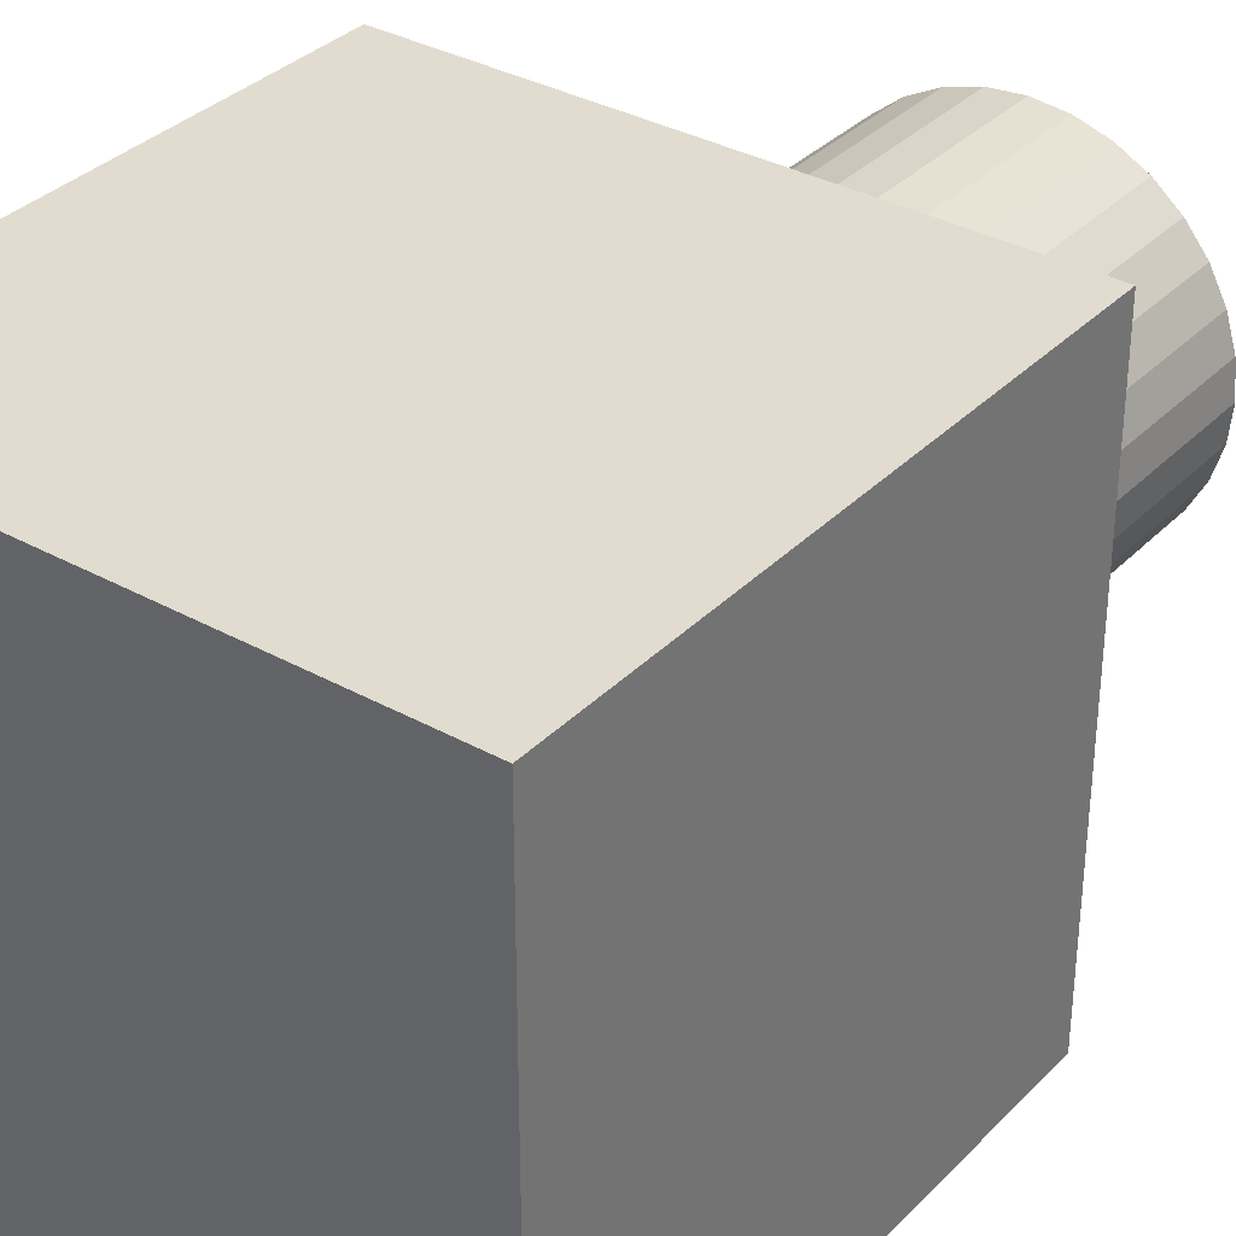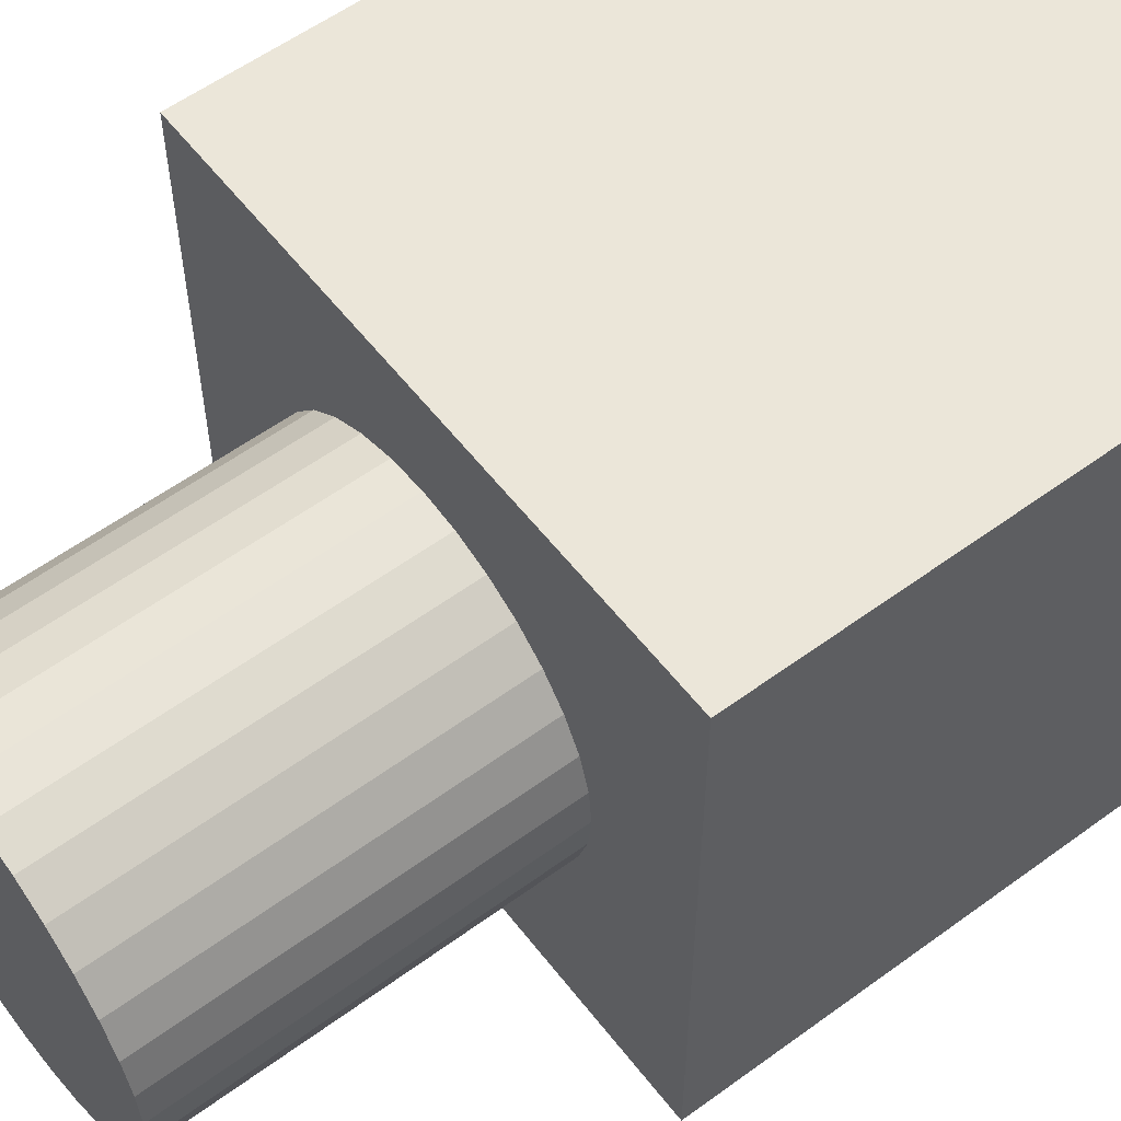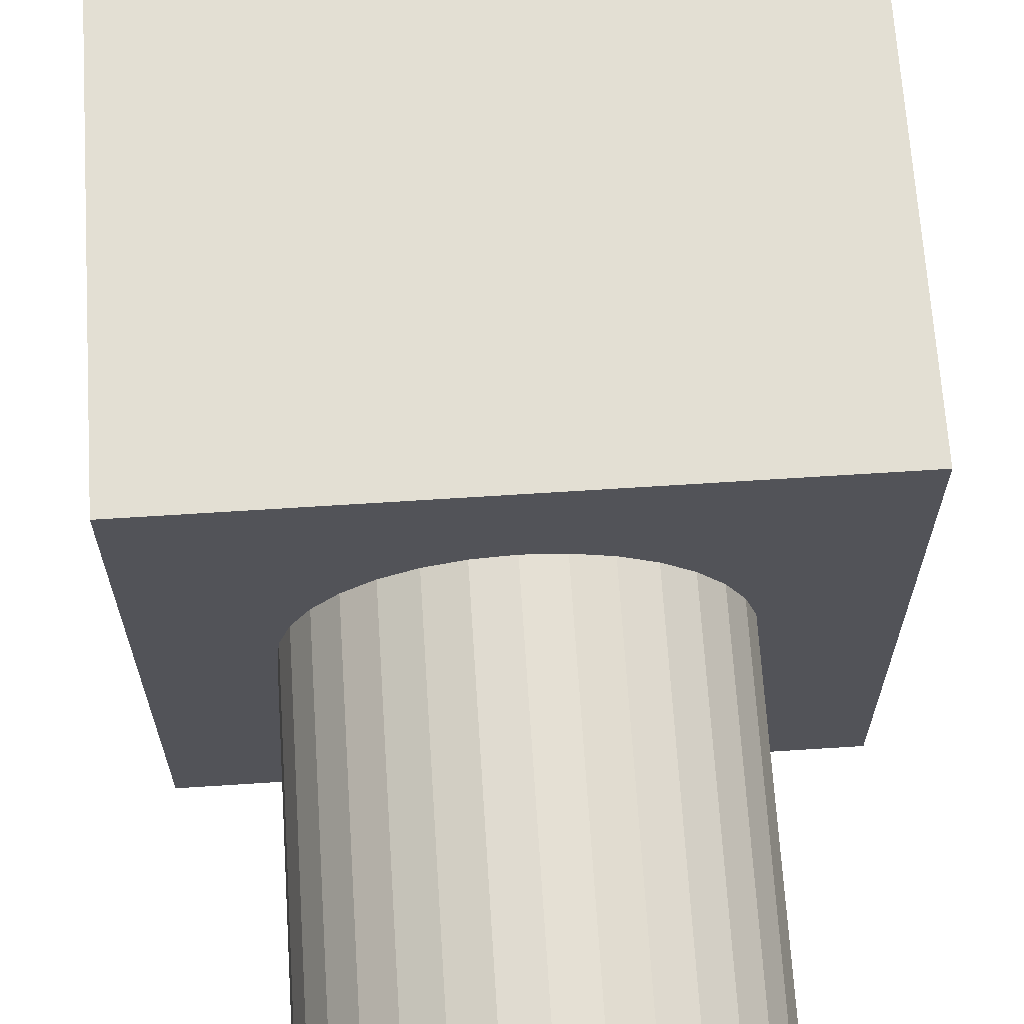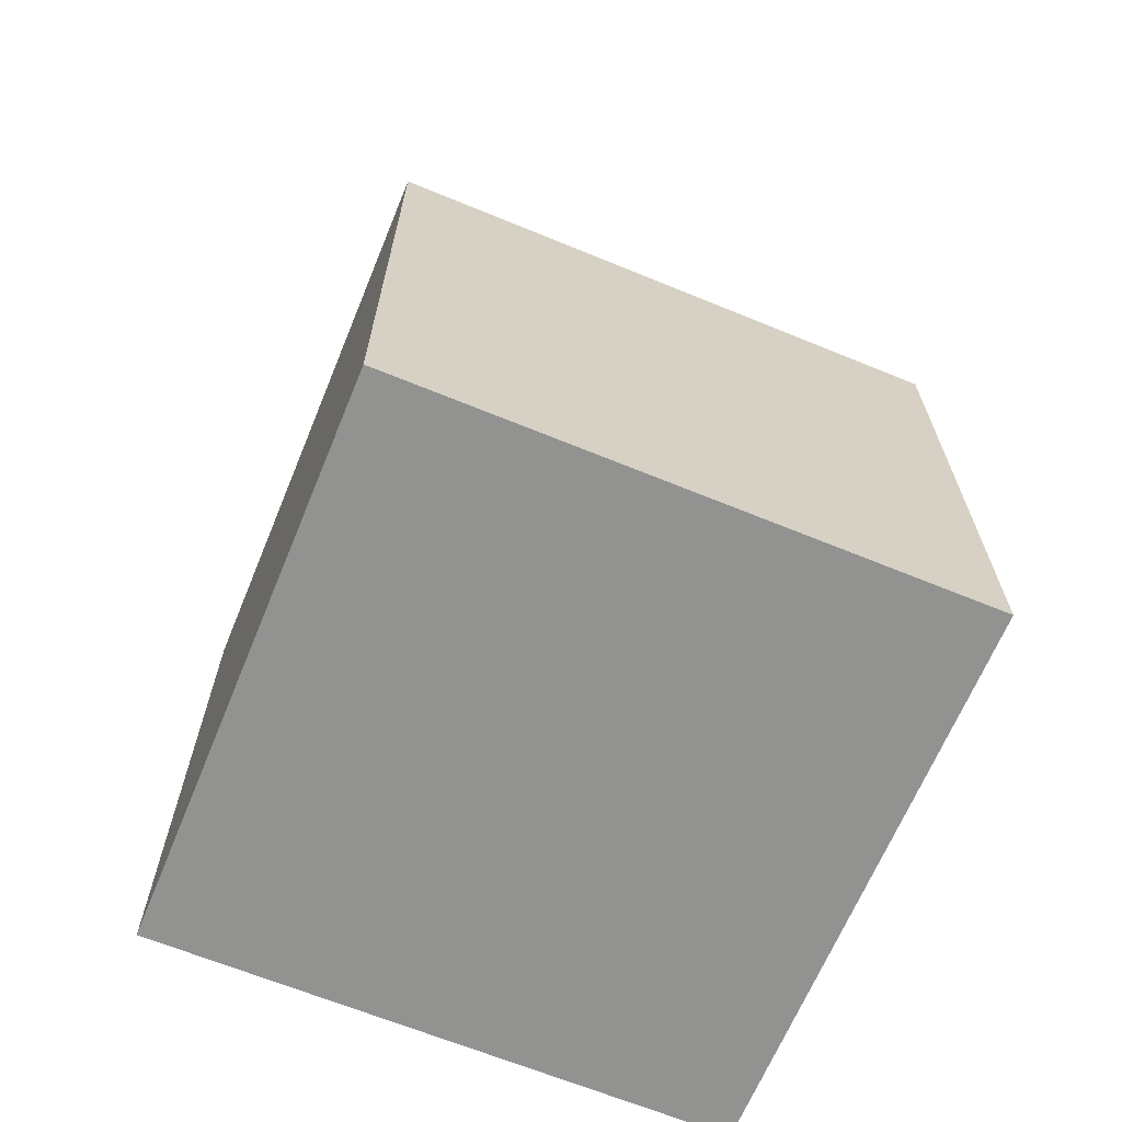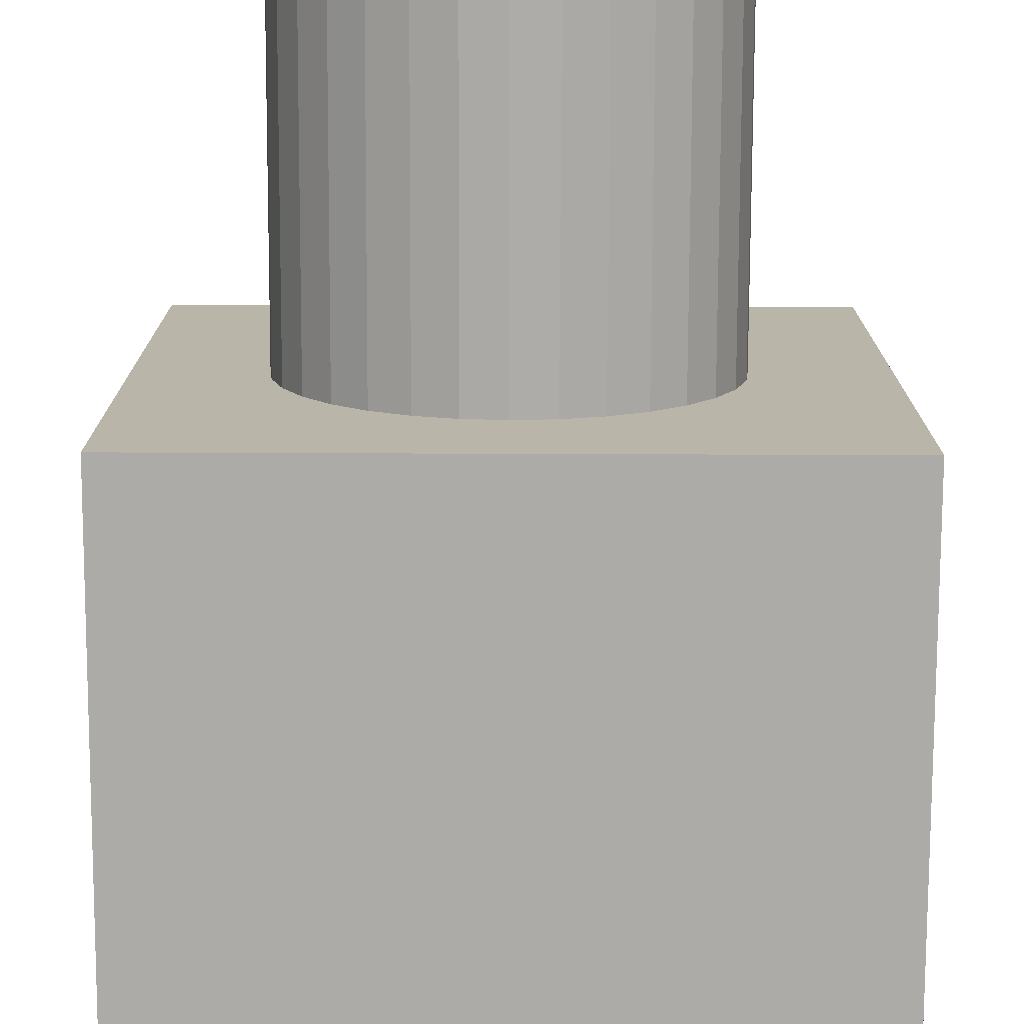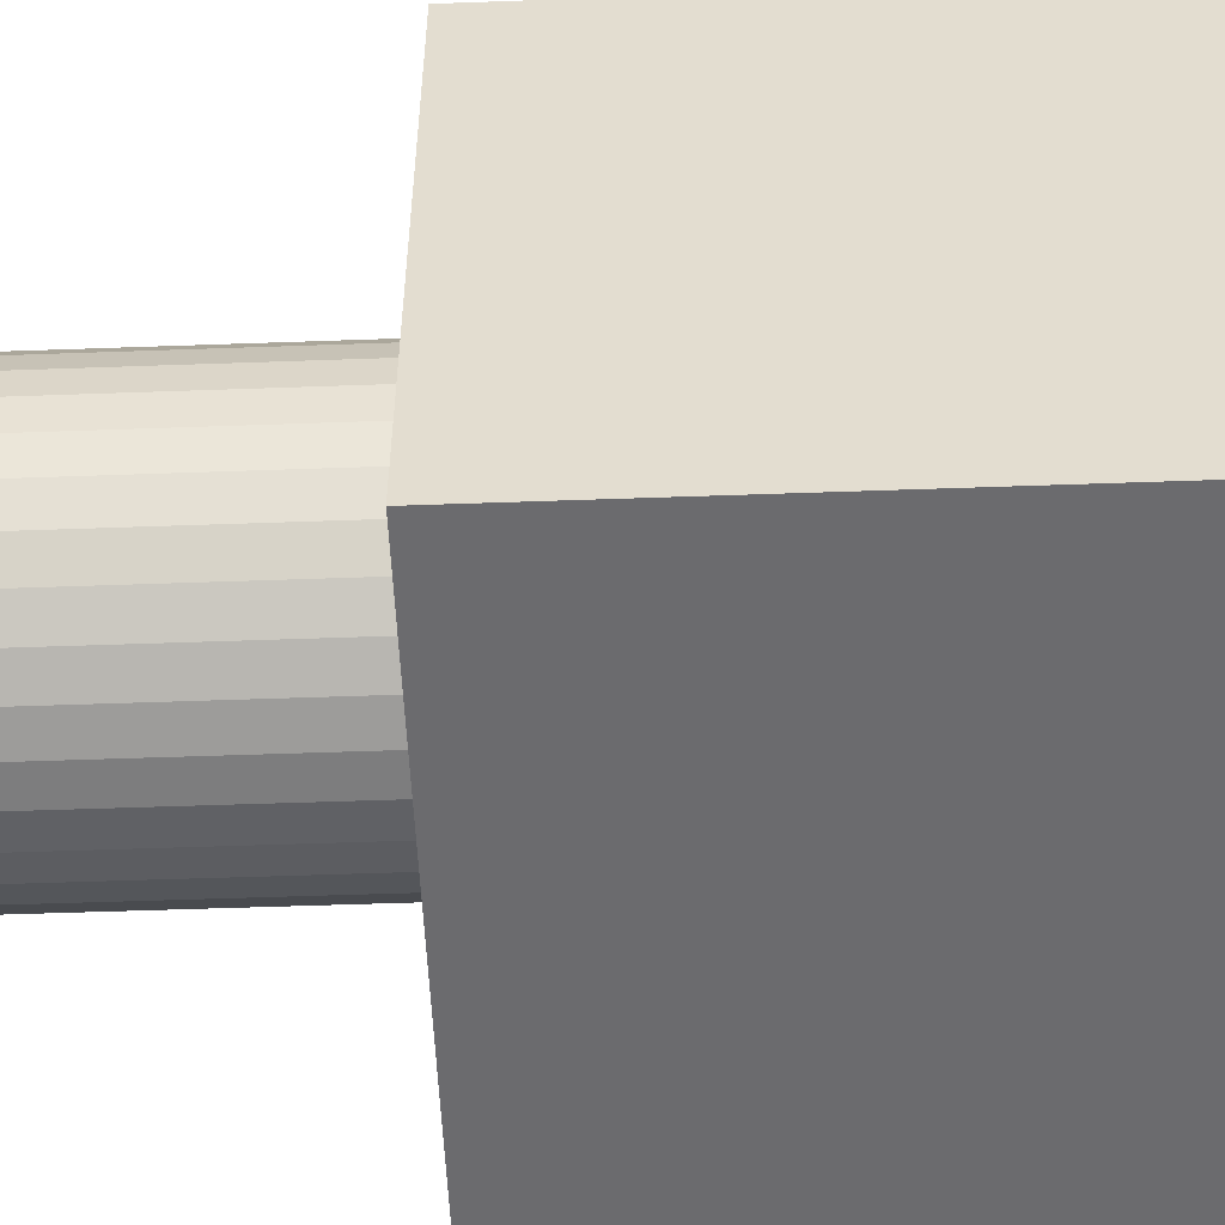
<metadata>
{"format":"obj","ext":"obj","renderer":"f3d","projection":"perspective","resolution":1024,"background":"white","views":[{"elev":34.2,"azim":36.9,"up":"+Z"},{"elev":57.1,"azim":-127.3,"up":"+Z"},{"elev":67.0,"azim":176.3,"up":"+Z"},{"elev":-66.2,"azim":-112.4,"up":"+Y"},{"elev":-76.4,"azim":179.8,"up":"+Z"},{"elev":-53.5,"azim":-87.8,"up":"+Z"}]}
</metadata>
<code>
o Cylinder
v 0.008943 0.9852 -0.6222
v 0.008943 2.239 -0.6222
v 0.1312 0.9852 -0.6101
v 0.1312 2.239 -0.6101
v 0.2488 0.9852 -0.5745
v 0.2488 2.239 -0.5745
v 0.3572 0.9852 -0.5165
v 0.3572 2.239 -0.5165
v 0.4522 0.9852 -0.4386
v 0.4522 2.239 -0.4386
v 0.5302 0.9852 -0.3436
v 0.5302 2.239 -0.3436
v 0.5881 0.9852 -0.2352
v 0.5881 2.239 -0.2352
v 0.6238 0.9852 -0.1176
v 0.6238 2.239 -0.1176
v 0.6358 0.9852 0.004676
v 0.6358 2.239 0.004676
v 0.6238 0.9852 0.127
v 0.6238 2.239 0.127
v 0.5881 0.9852 0.2446
v 0.5881 2.239 0.2446
v 0.5302 0.9852 0.3529
v 0.5302 2.239 0.3529
v 0.4522 0.9852 0.4479
v 0.4522 2.239 0.4479
v 0.3572 0.9852 0.5259
v 0.3572 2.239 0.5259
v 0.2488 0.9852 0.5838
v 0.2488 2.239 0.5838
v 0.1312 0.9852 0.6195
v 0.1312 2.239 0.6195
v 0.008943 0.9852 0.6315
v 0.008943 2.239 0.6315
v -0.1134 0.9852 0.6195
v -0.1134 2.239 0.6195
v -0.2309 0.9852 0.5838
v -0.2309 2.239 0.5838
v -0.3393 0.9852 0.5259
v -0.3393 2.239 0.5259
v -0.4343 0.9852 0.4479
v -0.4343 2.239 0.4479
v -0.5123 0.9852 0.3529
v -0.5123 2.239 0.3529
v -0.5702 0.9852 0.2446
v -0.5702 2.239 0.2446
v -0.6059 0.9852 0.127
v -0.6059 2.239 0.127
v -0.6179 0.9852 0.004675
v -0.6179 2.239 0.004675
v -0.6059 0.9852 -0.1176
v -0.6059 2.239 -0.1176
v -0.5702 0.9852 -0.2352
v -0.5702 2.239 -0.2352
v -0.5123 0.9852 -0.3436
v -0.5123 2.239 -0.3436
v -0.4343 0.9852 -0.4386
v -0.4343 2.239 -0.4386
v -0.3393 0.9852 -0.5165
v -0.3393 2.239 -0.5165
v -0.2309 0.9852 -0.5745
v -0.2309 2.239 -0.5745
v -0.1134 0.9852 -0.6101
v -0.1134 2.239 -0.6101
f 1 2 4 3
f 3 4 6 5
f 5 6 8 7
f 7 8 10 9
f 9 10 12 11
f 11 12 14 13
f 13 14 16 15
f 15 16 18 17
f 17 18 20 19
f 19 20 22 21
f 21 22 24 23
f 23 24 26 25
f 25 26 28 27
f 27 28 30 29
f 29 30 32 31
f 31 32 34 33
f 33 34 36 35
f 35 36 38 37
f 37 38 40 39
f 39 40 42 41
f 41 42 44 43
f 43 44 46 45
f 45 46 48 47
f 47 48 50 49
f 49 50 52 51
f 51 52 54 53
f 53 54 56 55
f 55 56 58 57
f 57 58 60 59
f 59 60 62 61
f 4 2 64 62 60 58 56 54 52 50 48 46 44 42 40 38 36 34 32 30 28 26 24 22 20 18 16 14 12 10 8 6
f 61 62 64 63
f 63 64 2 1
f 1 3 5 7 9 11 13 15 17 19 21 23 25 27 29 31 33 35 37 39 41 43 45 47 49 51 53 55 57 59 61 63
o Cube
v 1 -1 -1
v 1 -1 1
v -1 -1 1
v -1 -1 -1
v 1 1 -1
v 1 1 1
v -1 1 1
v -1 1 -1
f 65 66 67 68
f 69 72 71 70
f 65 69 70 66
f 66 70 71 67
f 67 71 72 68
f 69 65 68 72

</code>
